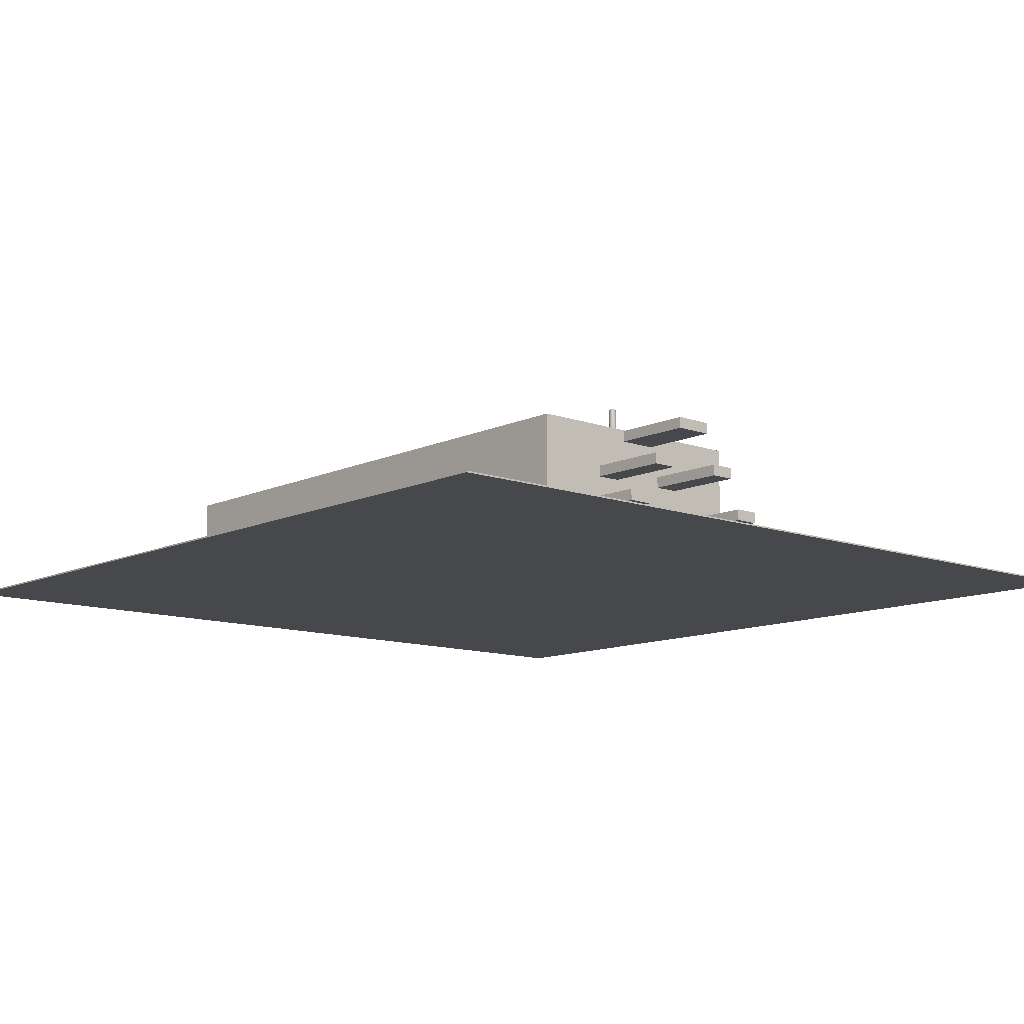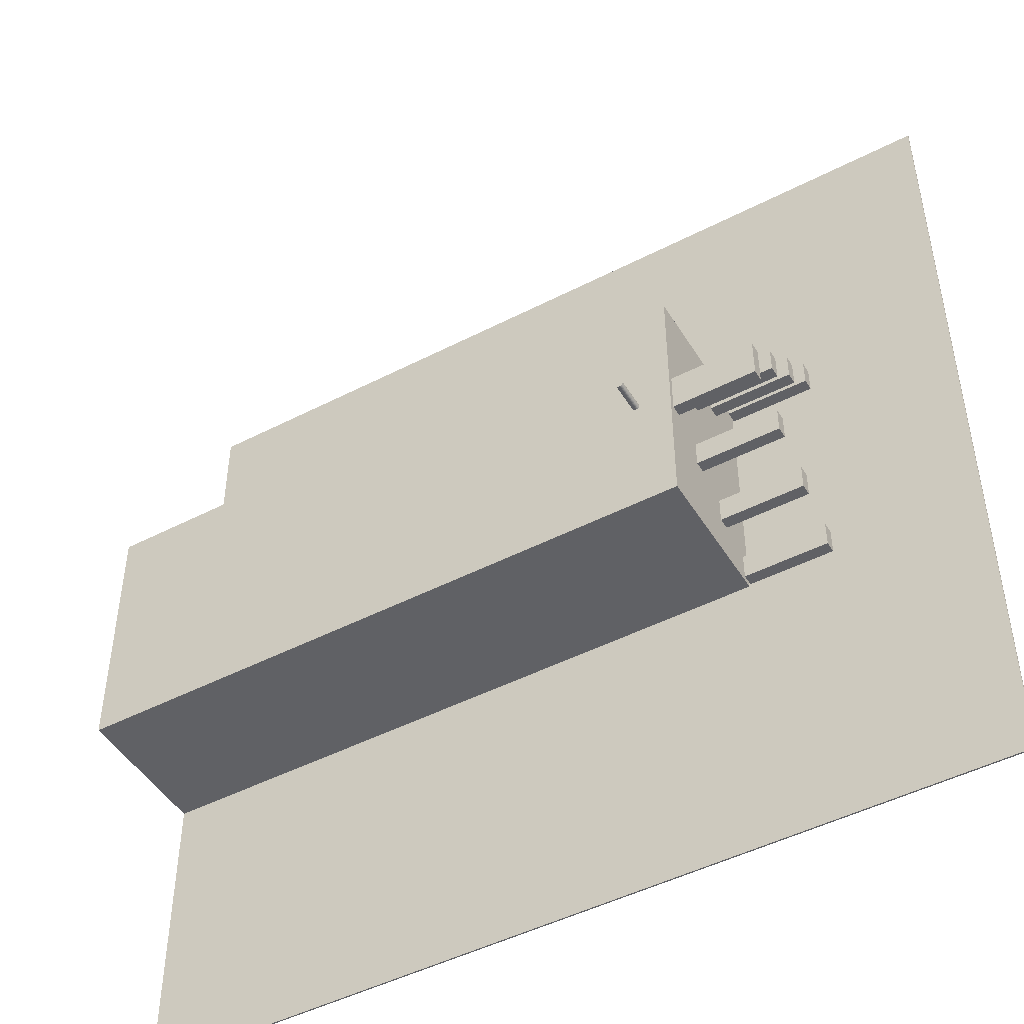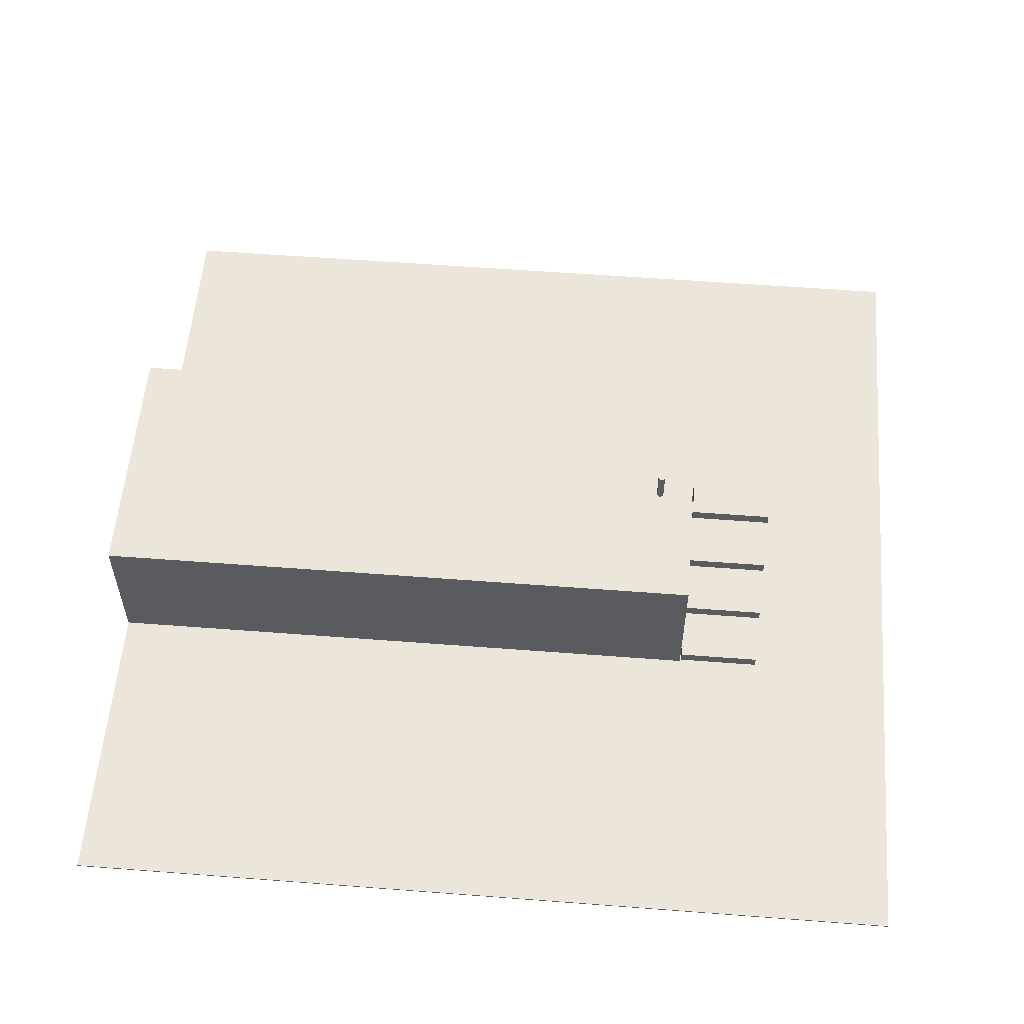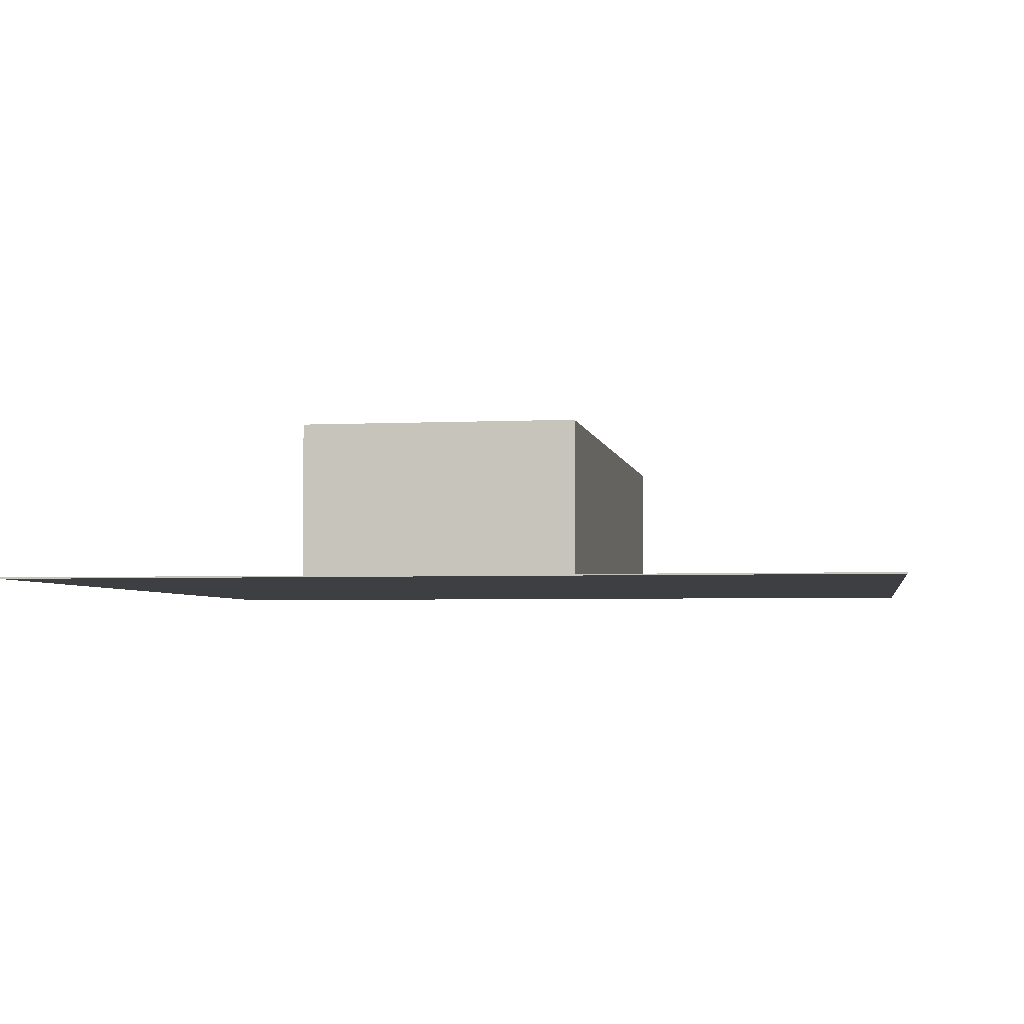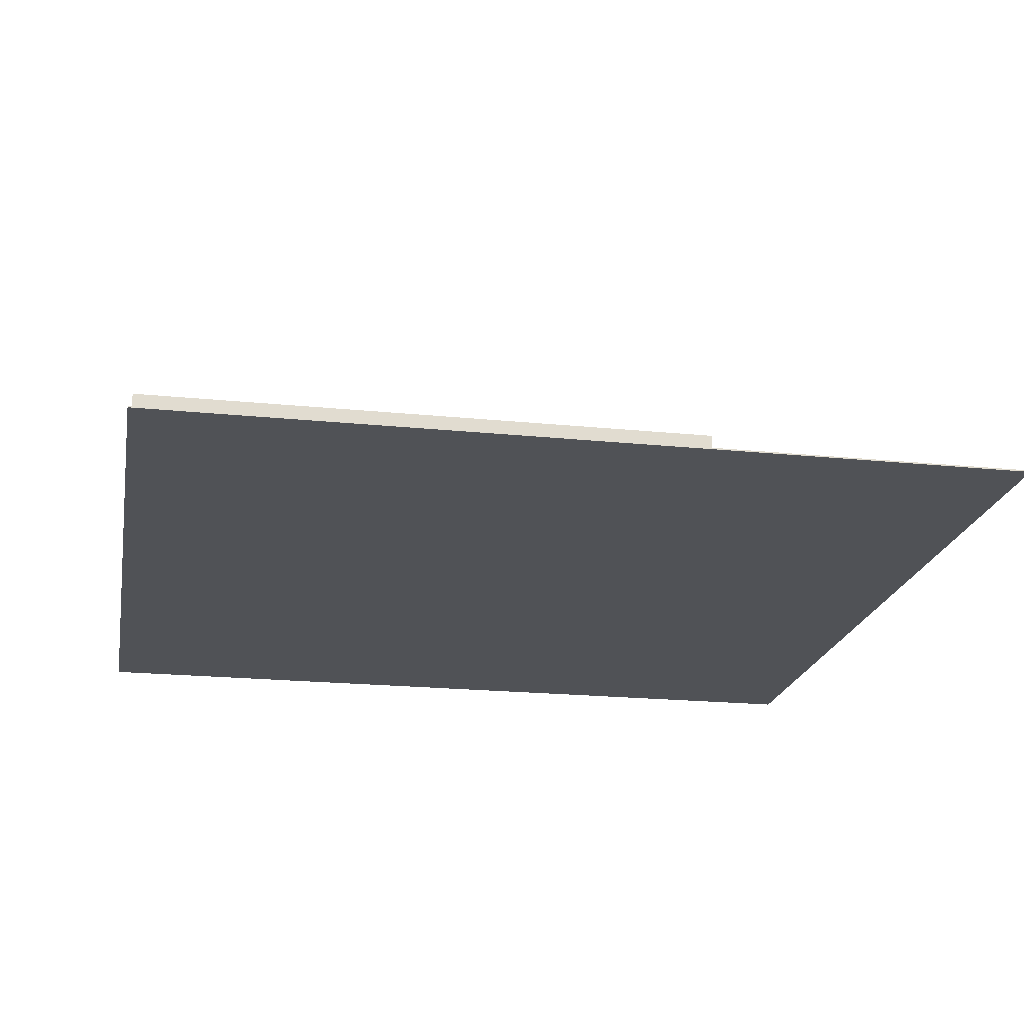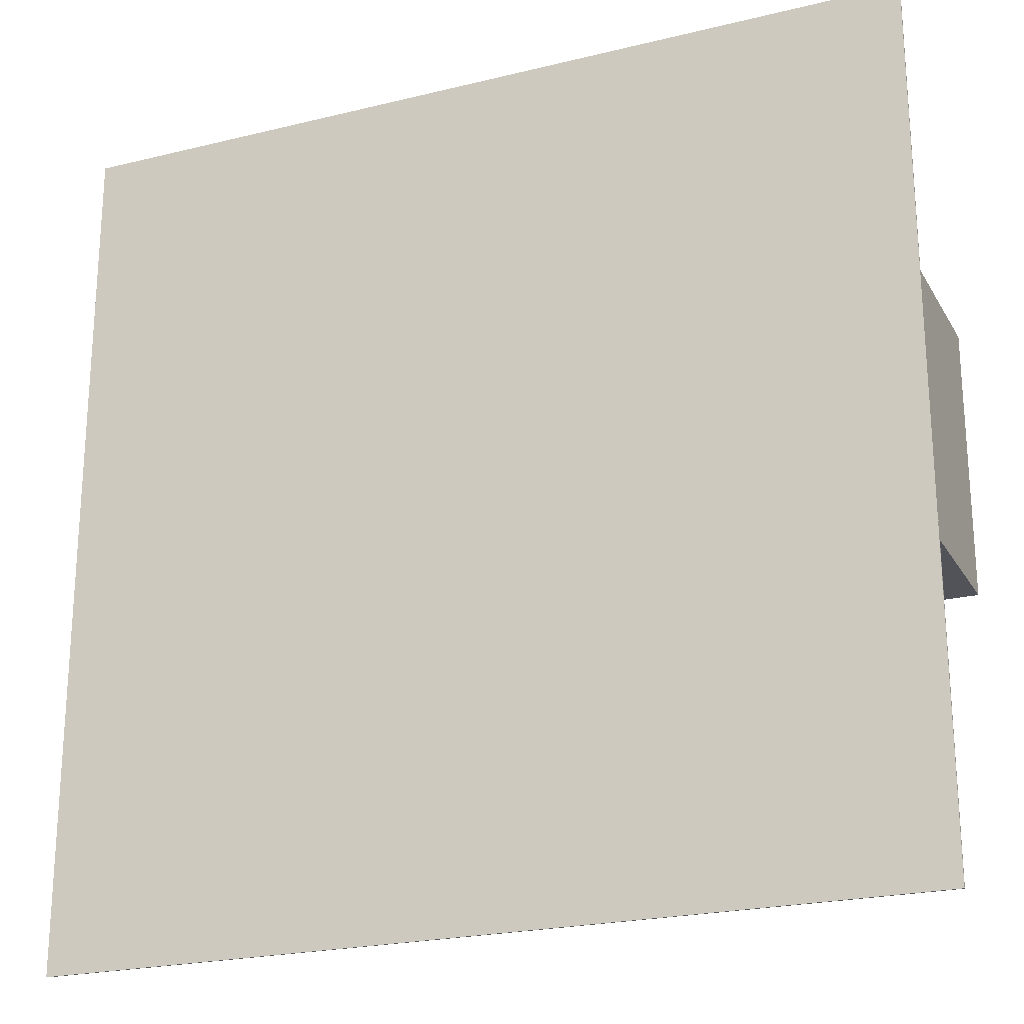
<metadata>
{"format":"obj","ext":"obj","renderer":"f3d","projection":"perspective","resolution":1024,"background":"white","views":[{"elev":-11.4,"azim":-131.4,"up":"+Y"},{"elev":-47.5,"azim":-149.8,"up":"+Z"},{"elev":56.4,"azim":-175.4,"up":"+Y"},{"elev":-3.8,"azim":99.3,"up":"+Y"},{"elev":-20.6,"azim":169.5,"up":"+Y"},{"elev":-22.7,"azim":22.9,"up":"+Z"}]}
</metadata>
<code>
o Cube
v 60 0.1 -60
v 60 -0.1 -60
v 60 0.1 60
v 60 -0.1 60
v -60 0.1 -60
v -60 -0.1 -60
v -60 0.1 60
v -60 -0.1 60
f 1 5 7 3
f 4 3 7 8
f 8 7 5 6
f 6 2 4 8
f 2 1 3 4
f 6 5 1 2
o Cube.001_Cube.002
v -28 0 18
v -28 20 18
v -28 0 -18
v -28 20 -18
v 60 0 18
v 60 20 18
v 60 0 -18
v 60 20 -18
f 9 10 12 11
f 11 12 16 15
f 15 16 14 13
f 13 14 10 9
f 11 15 13 9
f 16 12 10 14
o Cube.002_Cube.003
v -39.8 6.2 -9.2
v -39.8 7.8 -9.2
v -39.8 6.2 -12.8
v -39.8 7.8 -12.8
v -28.2 6.2 -9.2
v -28.2 7.8 -9.2
v -28.2 6.2 -12.8
v -28.2 7.8 -12.8
f 17 18 20 19
f 19 20 24 23
f 23 24 22 21
f 21 22 18 17
f 19 23 21 17
f 24 20 18 22
o Cube.004_Cube.013
v -39.8 12.2 -4.2
v -39.8 13.8 -4.2
v -39.8 12.2 -7.8
v -39.8 13.8 -7.8
v -28.2 12.2 -4.2
v -28.2 13.8 -4.2
v -28.2 12.2 -7.8
v -28.2 13.8 -7.8
f 25 26 28 27
f 27 28 32 31
f 31 32 30 29
f 29 30 26 25
f 27 31 29 25
f 32 28 26 30
o Cube.006_Cube.015
v -39.8 18.2 2.8
v -39.8 19.8 2.8
v -39.8 18.2 -2.8
v -39.8 19.8 -2.8
v -28.2 18.2 2.8
v -28.2 19.8 2.8
v -28.2 18.2 -2.8
v -28.2 19.8 -2.8
f 33 34 36 35
f 35 36 40 39
f 39 40 38 37
f 37 38 34 33
f 35 39 37 33
f 40 36 34 38
o Cube.008_Cube.017
v -39.8 12.2 7.8
v -39.8 13.8 7.8
v -39.8 12.2 4.2
v -39.8 13.8 4.2
v -28.2 12.2 7.8
v -28.2 13.8 7.8
v -28.2 12.2 4.2
v -28.2 13.8 4.2
f 41 42 44 43
f 43 44 48 47
f 47 48 46 45
f 45 46 42 41
f 43 47 45 41
f 48 44 42 46
o Cube.009_Cube.018
v -39.8 0.2 17.8
v -39.8 1.8 17.8
v -39.8 0.2 14.2
v -39.8 1.8 14.2
v -28.2 0.2 17.8
v -28.2 1.8 17.8
v -28.2 0.2 14.2
v -28.2 1.8 14.2
f 49 50 52 51
f 51 52 56 55
f 55 56 54 53
f 53 54 50 49
f 51 55 53 49
f 56 52 50 54
o Cube.005_Cube.020
v -39.8 0.2 -14.2
v -39.8 1.8 -14.2
v -39.8 0.2 -17.8
v -39.8 1.8 -17.8
v -28.2 0.2 -14.2
v -28.2 1.8 -14.2
v -28.2 0.2 -17.8
v -28.2 1.8 -17.8
f 57 58 60 59
f 59 60 64 63
f 63 64 62 61
f 61 62 58 57
f 59 63 61 57
f 64 60 58 62
o Cube.007_Cube.021
v -39.8 6.2 12.8
v -39.8 7.8 12.8
v -39.8 6.2 9.2
v -39.8 7.8 9.2
v -28.2 6.2 12.8
v -28.2 7.8 12.8
v -28.2 6.2 9.2
v -28.2 7.8 9.2
f 65 66 68 67
f 67 68 72 71
f 71 72 70 69
f 69 70 66 65
f 67 71 69 65
f 72 68 66 70
o Cylinder.003_Cylinder.005
v -23 19.5 -0.5
v -23 24.5 -0.5
v -22.9 19.5 -0.4904
v -22.9 24.5 -0.4904
v -22.81 19.5 -0.4619
v -22.81 24.5 -0.4619
v -22.72 19.5 -0.4157
v -22.72 24.5 -0.4157
v -22.65 19.5 -0.3536
v -22.65 24.5 -0.3536
v -22.58 19.5 -0.2778
v -22.58 24.5 -0.2778
v -22.54 19.5 -0.1913
v -22.54 24.5 -0.1913
v -22.51 19.5 -0.09755
v -22.51 24.5 -0.09755
v -22.5 19.5 -0
v -22.5 24.5 -0
v -22.51 19.5 0.09755
v -22.51 24.5 0.09755
v -22.54 19.5 0.1913
v -22.54 24.5 0.1913
v -22.58 19.5 0.2778
v -22.58 24.5 0.2778
v -22.65 19.5 0.3536
v -22.65 24.5 0.3536
v -22.72 19.5 0.4157
v -22.72 24.5 0.4157
v -22.81 19.5 0.4619
v -22.81 24.5 0.4619
v -22.9 19.5 0.4904
v -22.9 24.5 0.4904
v -23 19.5 0.5
v -23 24.5 0.5
v -23.1 19.5 0.4904
v -23.1 24.5 0.4904
v -23.19 19.5 0.4619
v -23.19 24.5 0.4619
v -23.28 19.5 0.4157
v -23.28 24.5 0.4157
v -23.35 19.5 0.3536
v -23.35 24.5 0.3536
v -23.42 19.5 0.2778
v -23.42 24.5 0.2778
v -23.46 19.5 0.1913
v -23.46 24.5 0.1913
v -23.49 19.5 0.09755
v -23.49 24.5 0.09755
v -23.5 19.5 -0
v -23.5 24.5 -0
v -23.49 19.5 -0.09755
v -23.49 24.5 -0.09755
v -23.46 19.5 -0.1913
v -23.46 24.5 -0.1913
v -23.42 19.5 -0.2778
v -23.42 24.5 -0.2778
v -23.35 19.5 -0.3536
v -23.35 24.5 -0.3536
v -23.28 19.5 -0.4157
v -23.28 24.5 -0.4157
v -23.19 19.5 -0.4619
v -23.19 24.5 -0.4619
v -23.1 19.5 -0.4904
v -23.1 24.5 -0.4904
f 73 74 76 75
f 75 76 78 77
f 77 78 80 79
f 79 80 82 81
f 81 82 84 83
f 83 84 86 85
f 85 86 88 87
f 87 88 90 89
f 89 90 92 91
f 91 92 94 93
f 93 94 96 95
f 95 96 98 97
f 97 98 100 99
f 99 100 102 101
f 101 102 104 103
f 103 104 106 105
f 105 106 108 107
f 107 108 110 109
f 109 110 112 111
f 111 112 114 113
f 113 114 116 115
f 115 116 118 117
f 117 118 120 119
f 119 120 122 121
f 121 122 124 123
f 123 124 126 125
f 125 126 128 127
f 127 128 130 129
f 129 130 132 131
f 131 132 134 133
f 76 74 136 134 132 130 128 126 124 122 120 118 116 114 112 110 108 106 104 102 100 98 96 94 92 90 88 86 84 82 80 78
f 133 134 136 135
f 135 136 74 73
f 73 75 77 79 81 83 85 87 89 91 93 95 97 99 101 103 105 107 109 111 113 115 117 119 121 123 125 127 129 131 133 135

</code>
